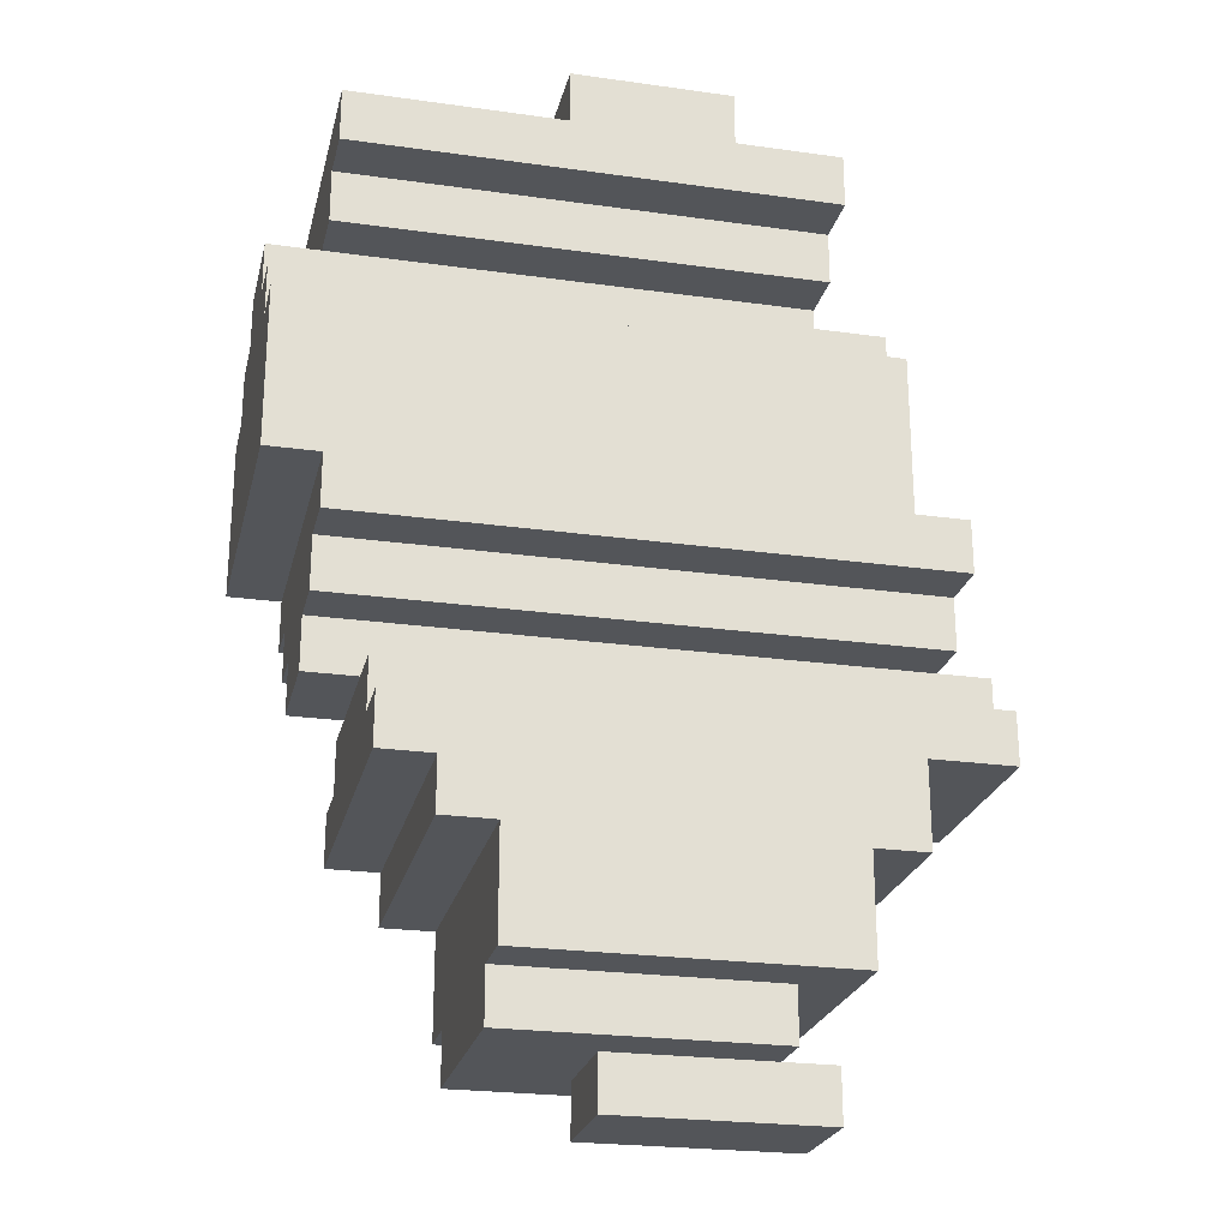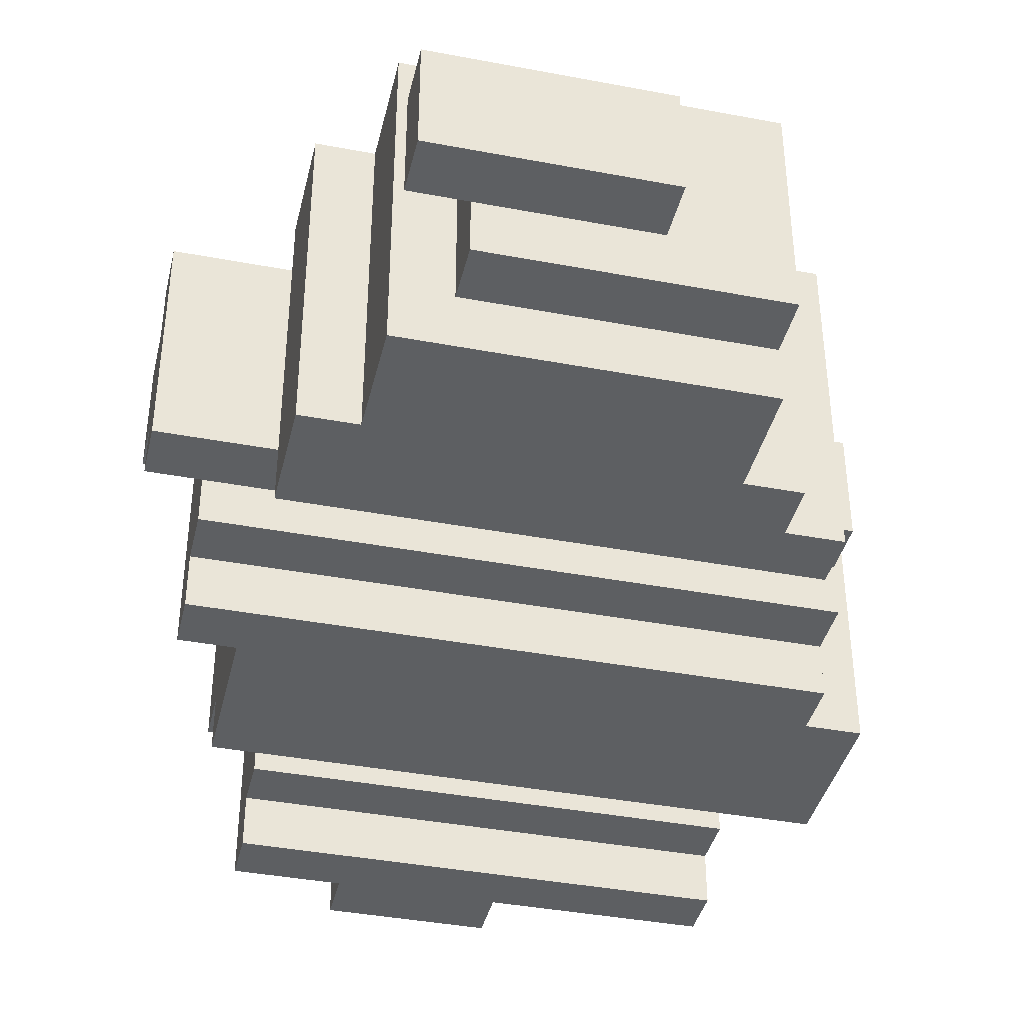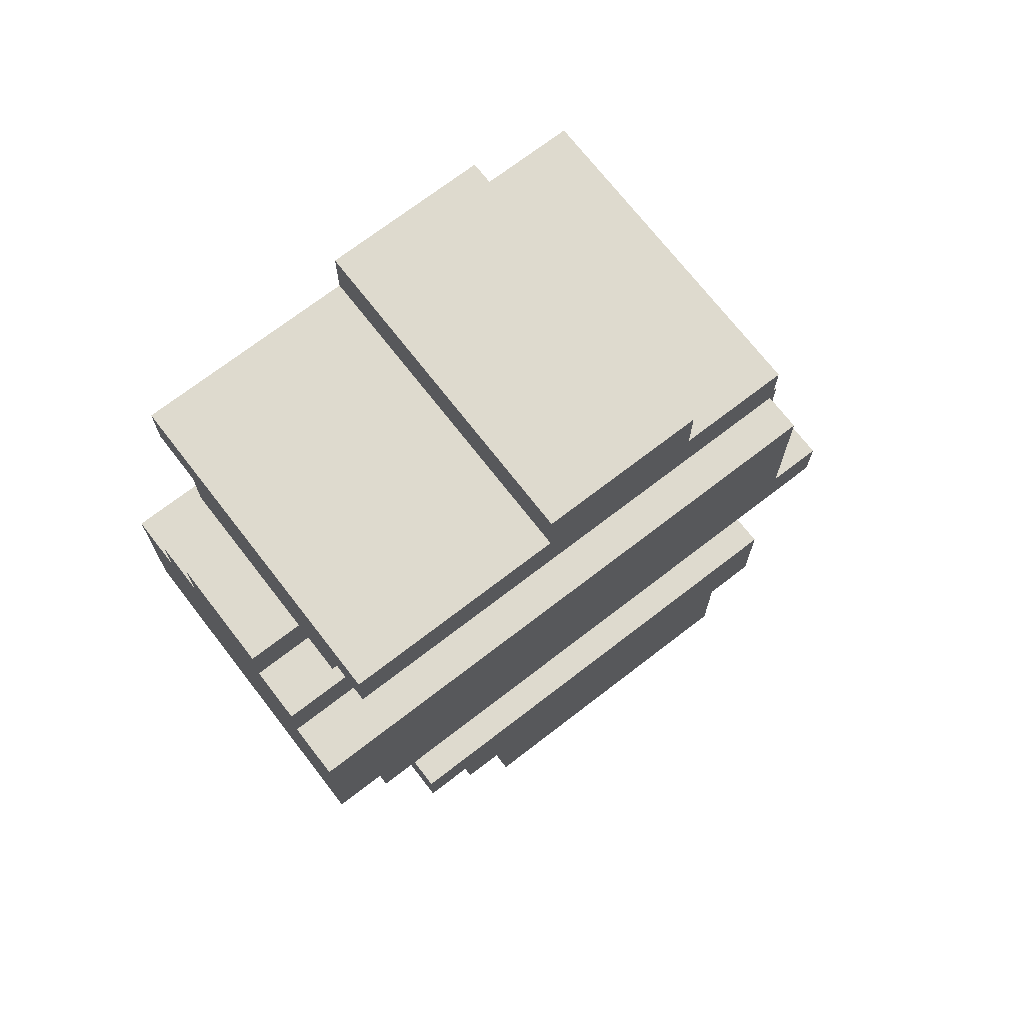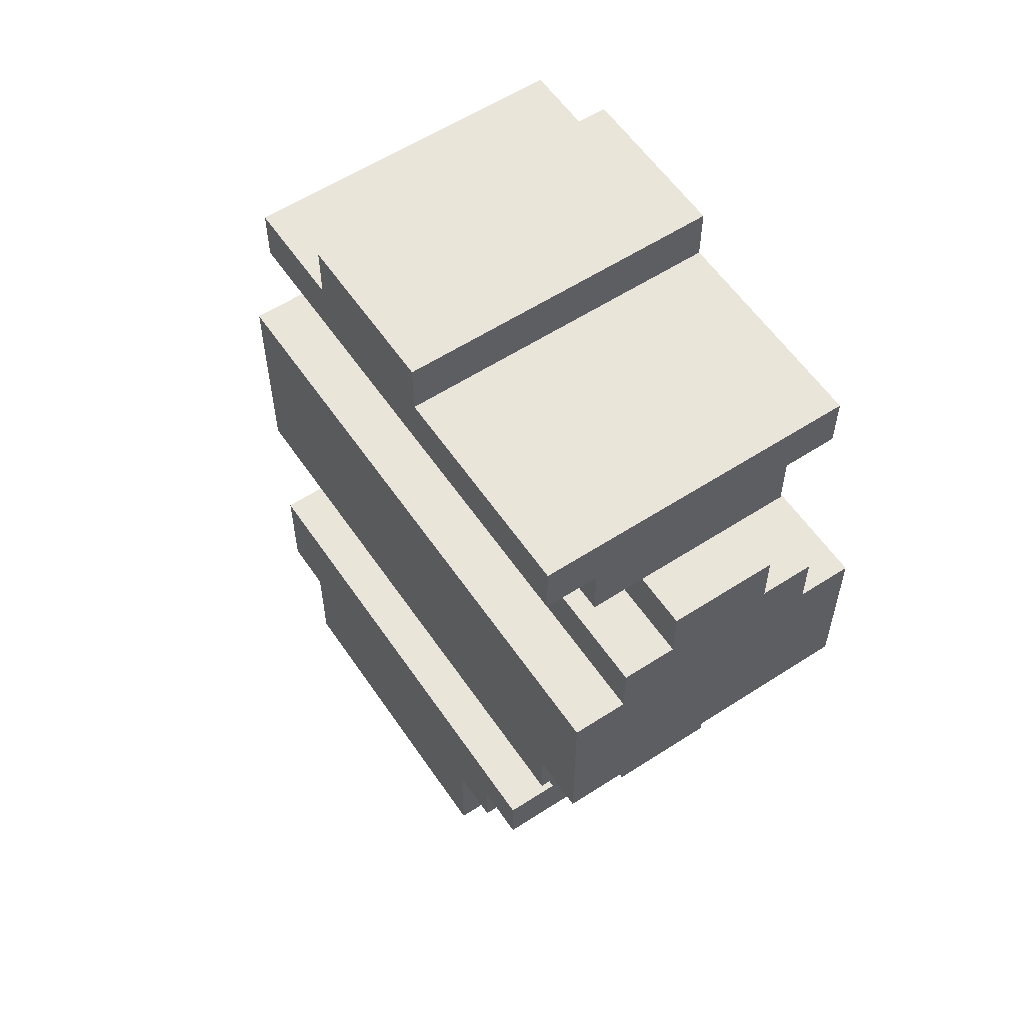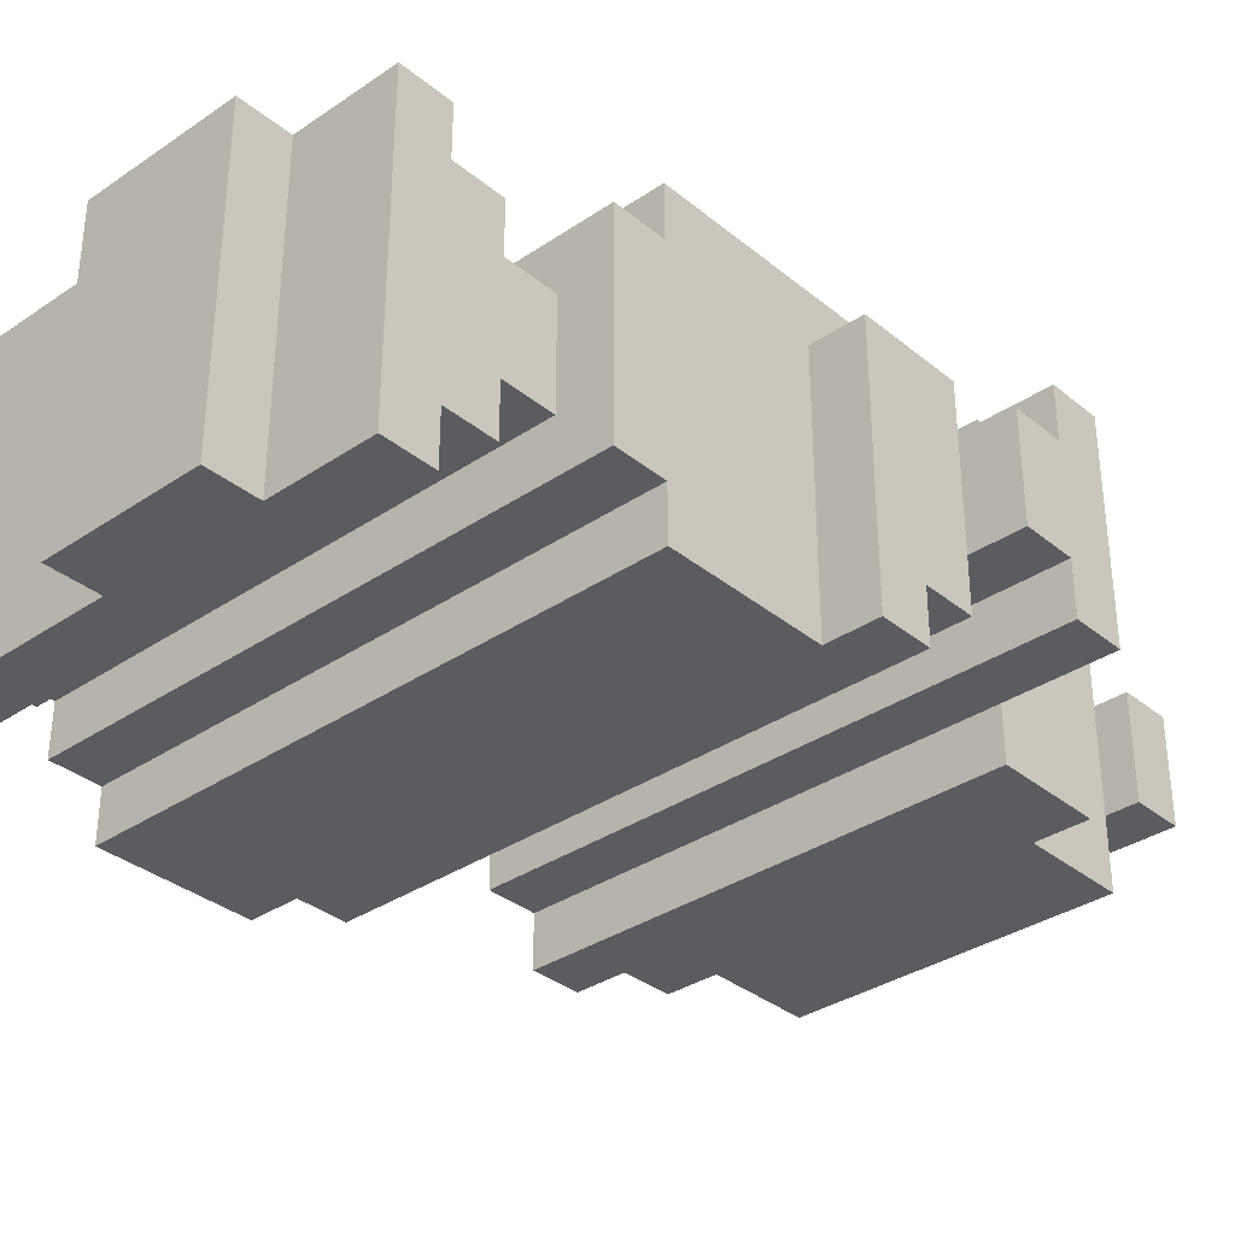
<metadata>
{"format":"obj","ext":"obj","renderer":"f3d","projection":"perspective","resolution":1024,"background":"white","views":[{"elev":-24.1,"azim":-13.1,"up":"+Z"},{"elev":-39.7,"azim":166.8,"up":"+Y"},{"elev":71.1,"azim":-37.7,"up":"+Z"},{"elev":57.9,"azim":-123.9,"up":"+Z"},{"elev":-34.2,"azim":42.4,"up":"+Y"}]}
</metadata>
<code>
o
v -0.5 0 0.2
v -0.5 0 -0.1
v -0.5 0.1 0.3
v -0.5 0.1 0.2
v -0.5 0.2 0.4
v -0.5 0.2 0.3
v -0.5 0.4 0.4
v -0.5 0.4 0.3
v -0.5 0.5 0.3
v -0.5 0.5 0.2
v -0.5 0.6 0.2
v -0.5 0.6 -0.1
v -0.4 0 0.6
v -0.4 0 0.5
v -0.4 0 -0.1
v -0.4 0 -0.2
v -0.4 0.1 0.5
v -0.4 0.1 0.4
v -0.4 0.1 -0.2
v -0.4 0.1 -0.3
v -0.4 0.2 0.4
v -0.4 0.2 -0.3
v -0.4 0.2 -0.4
v -0.4 0.4 0.4
v -0.4 0.4 -0.3
v -0.4 0.4 -0.4
v -0.4 0.5 0.5
v -0.4 0.5 0.4
v -0.4 0.5 -0.2
v -0.4 0.5 -0.3
v -0.4 0.6 0.6
v -0.4 0.6 0.5
v -0.4 0.6 -0.1
v -0.4 0.6 -0.2
v -0.3 0 -0.5
v -0.3 0 -0.6
v -0.3 0.1 -0.4
v -0.3 0.1 -0.5
v -0.3 0.2 -0.4
v -0.3 0.4 -0.4
v -0.3 0.5 -0.4
v -0.3 0.5 -0.5
v -0.3 0.6 -0.5
v -0.3 0.6 -0.6
v -0.2 0 -0.6
v -0.2 0 -0.7
v -0.2 0.6 -0.6
v -0.2 0.6 -0.7
v -0.1 0 -0.7
v -0.1 0 -0.9
v -0.1 0.1 -0.9
v -0.1 0.1 -1
v -0.1 0.5 -0.9
v -0.1 0.5 -1
v -0.1 0.6 -0.7
v -0.1 0.6 -0.9
v 0 0 0.7
v 0 0 0.6
v 0 0.6 0.7
v 0 0.6 0.6
v 0.1 0.2 -1
v 0.1 0.2 -1.1
v 0.1 0.4 -1
v 0.1 0.4 -1.1
v 0.3 0 0.7
v 0.3 0 0.6
v 0.3 0.6 0.7
v 0.3 0.6 0.6
v 0.4 0.1 -0.9
v 0.4 0.1 -1
v 0.4 0.2 -1
v 0.4 0.4 -1
v 0.4 0.5 -0.9
v 0.4 0.5 -1
v 0.5 0 0.6
v 0.5 0 0.5
v 0.5 0 -0.7
v 0.5 0 -0.9
v 0.5 0.1 0.5
v 0.5 0.1 0.4
v 0.5 0.2 0.4
v 0.5 0.2 0.3
v 0.5 0.2 -1
v 0.5 0.2 -1.1
v 0.5 0.4 0.4
v 0.5 0.4 0.3
v 0.5 0.4 -1
v 0.5 0.4 -1.1
v 0.5 0.5 0.5
v 0.5 0.5 0.4
v 0.5 0.6 0.6
v 0.5 0.6 0.5
v 0.5 0.6 -0.7
v 0.5 0.6 -0.9
v 0.6 0 0.2
v 0.6 0 -0.1
v 0.6 0 -0.5
v 0.6 0 -0.7
v 0.6 0.1 0.3
v 0.6 0.1 0.2
v 0.6 0.1 -0.5
v 0.6 0.5 0.3
v 0.6 0.5 0.2
v 0.6 0.5 -0.1
v 0.6 0.5 -0.2
v 0.6 0.5 -0.5
v 0.6 0.6 0.2
v 0.6 0.6 -0.2
v 0.6 0.6 -0.5
v 0.6 0.6 -0.7
v 0.7 0 -0.1
v 0.7 0 -0.2
v 0.7 0.1 -0.2
v 0.7 0.1 -0.3
v 0.7 0.2 -0.3
v 0.7 0.4 -0.3
v 0.7 0.5 -0.1
v 0.7 0.5 -0.3
v 0.8 0.1 -0.4
v 0.8 0.1 -0.5
v 0.8 0.2 -0.3
v 0.8 0.2 -0.4
v 0.8 0.4 -0.3
v 0.8 0.4 -0.4
v 0.8 0.5 -0.4
v 0.8 0.5 -0.5
v 0 0 0.7
v 0 0.6 0.7
v 0.3 0 0.7
v 0.3 0.6 0.7
v -0.4 0 0.6
v -0.4 0.6 0.6
v 0 0 0.6
v 0 0.6 0.6
v 0.3 0 0.6
v 0.3 0.6 0.6
v 0.5 0 0.6
v 0.5 0.6 0.6
v -0.5 0.2 0.4
v -0.5 0.4 0.4
v -0.4 0.2 0.4
v -0.4 0.4 0.4
v -0.5 0.1 0.3
v -0.5 0.2 0.3
v -0.5 0.4 0.3
v -0.5 0.5 0.3
v 0.5 0.2 0.3
v 0.5 0.4 0.3
v 0.6 0.1 0.3
v 0.6 0.5 0.3
v -0.5 0 0.2
v -0.5 0.1 0.2
v -0.5 0.5 0.2
v -0.5 0.6 0.2
v 0.6 0 0.2
v 0.6 0.1 0.2
v 0.6 0.5 0.2
v 0.6 0.6 0.2
v 0.6 0 -0.1
v 0.6 0.5 -0.1
v 0.7 0 -0.1
v 0.7 0.5 -0.1
v 0.7 0.2 -0.3
v 0.7 0.4 -0.3
v 0.8 0.2 -0.3
v 0.8 0.4 -0.3
v -0.3 0.1 -0.4
v -0.3 0.2 -0.4
v -0.3 0.4 -0.4
v -0.3 0.5 -0.4
v 0.8 0.1 -0.4
v 0.8 0.2 -0.4
v 0.8 0.4 -0.4
v 0.8 0.5 -0.4
v -0.3 0 -0.5
v -0.3 0.1 -0.5
v -0.3 0.5 -0.5
v -0.3 0.6 -0.5
v 0.6 0 -0.5
v 0.6 0.1 -0.5
v 0.6 0.5 -0.5
v 0.6 0.6 -0.5
v 0.4 0.2 -1
v 0.4 0.4 -1
v 0.5 0.2 -1
v 0.5 0.4 -1
v -0.4 0 0.5
v -0.4 0.1 0.5
v -0.4 0.5 0.5
v -0.4 0.6 0.5
v 0.5 0 0.5
v 0.5 0.1 0.5
v 0.5 0.5 0.5
v 0.5 0.6 0.5
v -0.4 0.1 0.4
v -0.4 0.2 0.4
v -0.4 0.4 0.4
v -0.4 0.5 0.4
v 0.5 0.1 0.4
v 0.5 0.2 0.4
v 0.5 0.4 0.4
v 0.5 0.5 0.4
v -0.5 0 -0.1
v -0.5 0.6 -0.1
v -0.4 0 -0.1
v -0.4 0.6 -0.1
v -0.4 0 -0.2
v -0.4 0.1 -0.2
v -0.4 0.5 -0.2
v -0.4 0.6 -0.2
v 0.6 0.5 -0.2
v 0.6 0.6 -0.2
v 0.7 0 -0.2
v 0.7 0.1 -0.2
v -0.4 0.1 -0.3
v -0.4 0.2 -0.3
v -0.4 0.4 -0.3
v -0.4 0.5 -0.3
v 0.7 0.1 -0.3
v 0.7 0.2 -0.3
v 0.7 0.4 -0.3
v 0.7 0.5 -0.3
v -0.4 0.2 -0.4
v -0.4 0.4 -0.4
v -0.3 0.2 -0.4
v -0.3 0.4 -0.4
v 0.6 0.1 -0.5
v 0.6 0.5 -0.5
v 0.8 0.1 -0.5
v 0.8 0.5 -0.5
v -0.3 0 -0.6
v -0.3 0.6 -0.6
v -0.2 0 -0.6
v -0.2 0.6 -0.6
v -0.2 0 -0.7
v -0.2 0.6 -0.7
v -0.1 0 -0.7
v -0.1 0.6 -0.7
v 0.5 0 -0.7
v 0.5 0.6 -0.7
v 0.6 0 -0.7
v 0.6 0.6 -0.7
v -0.1 0 -0.9
v -0.1 0.1 -0.9
v -0.1 0.5 -0.9
v -0.1 0.6 -0.9
v 0.4 0.1 -0.9
v 0.4 0.5 -0.9
v 0.5 0 -0.9
v 0.5 0.6 -0.9
v -0.1 0.1 -1
v -0.1 0.5 -1
v 0.1 0.2 -1
v 0.1 0.4 -1
v 0.4 0.1 -1
v 0.4 0.2 -1
v 0.4 0.4 -1
v 0.4 0.5 -1
v 0.1 0.2 -1.1
v 0.1 0.4 -1.1
v 0.5 0.2 -1.1
v 0.5 0.4 -1.1
v 0 0 0.7
v 0.3 0 0.7
v -0.4 0 0.6
v 0 0 0.6
v 0.3 0 0.6
v 0.5 0 0.6
v -0.4 0 0.5
v 0.5 0 0.5
v -0.5 0 0.2
v 0.6 0 0.2
v -0.5 0 -0.1
v -0.4 0 -0.1
v 0.6 0 -0.1
v 0.7 0 -0.1
v -0.4 0 -0.2
v 0.7 0 -0.2
v -0.3 0 -0.5
v 0.6 0 -0.5
v -0.3 0 -0.6
v -0.2 0 -0.6
v -0.2 0 -0.7
v -0.1 0 -0.7
v 0.5 0 -0.7
v 0.6 0 -0.7
v -0.1 0 -0.9
v 0.5 0 -0.9
v -0.4 0.1 0.5
v 0.5 0.1 0.5
v -0.4 0.1 0.4
v 0.5 0.1 0.4
v -0.5 0.1 0.3
v 0.6 0.1 0.3
v -0.5 0.1 0.2
v 0.6 0.1 0.2
v -0.4 0.1 -0.2
v 0.7 0.1 -0.2
v -0.4 0.1 -0.3
v 0.7 0.1 -0.3
v -0.3 0.1 -0.4
v 0.8 0.1 -0.4
v -0.3 0.1 -0.5
v 0.6 0.1 -0.5
v 0.8 0.1 -0.5
v -0.1 0.1 -0.9
v 0.4 0.1 -0.9
v -0.1 0.1 -1
v 0.4 0.1 -1
v -0.5 0.2 0.4
v -0.4 0.2 0.4
v 0.5 0.2 0.4
v -0.5 0.2 0.3
v 0.5 0.2 0.3
v -0.4 0.2 -0.3
v 0.7 0.2 -0.3
v 0.8 0.2 -0.3
v -0.4 0.2 -0.4
v -0.3 0.2 -0.4
v 0.8 0.2 -0.4
v 0.1 0.2 -1
v 0.4 0.2 -1
v 0.5 0.2 -1
v 0.1 0.2 -1.1
v 0.5 0.2 -1.1
v -0.5 0.4 0.4
v -0.4 0.4 0.4
v 0.5 0.4 0.4
v -0.5 0.4 0.3
v 0.5 0.4 0.3
v -0.4 0.4 -0.3
v 0.7 0.4 -0.3
v 0.8 0.4 -0.3
v -0.4 0.4 -0.4
v -0.3 0.4 -0.4
v 0.8 0.4 -0.4
v 0.1 0.4 -1
v 0.4 0.4 -1
v 0.5 0.4 -1
v 0.1 0.4 -1.1
v 0.5 0.4 -1.1
v -0.4 0.5 0.5
v 0.5 0.5 0.5
v -0.4 0.5 0.4
v 0.5 0.5 0.4
v -0.5 0.5 0.3
v 0.6 0.5 0.3
v -0.5 0.5 0.2
v 0.6 0.5 0.2
v 0.6 0.5 -0.1
v 0.7 0.5 -0.1
v -0.4 0.5 -0.2
v 0.6 0.5 -0.2
v -0.4 0.5 -0.3
v 0.7 0.5 -0.3
v -0.3 0.5 -0.4
v 0.8 0.5 -0.4
v -0.3 0.5 -0.5
v 0.6 0.5 -0.5
v 0.8 0.5 -0.5
v -0.1 0.5 -0.9
v 0.4 0.5 -0.9
v -0.1 0.5 -1
v 0.4 0.5 -1
v 0 0.6 0.7
v 0.3 0.6 0.7
v -0.4 0.6 0.6
v 0 0.6 0.6
v 0.3 0.6 0.6
v 0.5 0.6 0.6
v -0.4 0.6 0.5
v 0.5 0.6 0.5
v -0.5 0.6 0.2
v 0.6 0.6 0.2
v -0.5 0.6 -0.1
v -0.4 0.6 -0.1
v -0.4 0.6 -0.2
v 0.6 0.6 -0.2
v -0.3 0.6 -0.5
v 0.6 0.6 -0.5
v -0.3 0.6 -0.6
v -0.2 0.6 -0.6
v -0.2 0.6 -0.7
v -0.1 0.6 -0.7
v 0.5 0.6 -0.7
v 0.6 0.6 -0.7
v -0.1 0.6 -0.9
v 0.5 0.6 -0.9
f 4 2 1
f 6 4 3
f 7 6 5
f 8 4 6
f 8 6 7
f 9 4 8
f 10 2 4
f 10 4 9
f 11 2 10
f 12 2 11
f 17 14 13
f 19 16 15
f 21 18 17
f 22 20 19
f 24 21 17
f 25 23 22
f 25 22 19
f 26 23 25
f 27 24 17
f 27 17 13
f 28 24 27
f 29 25 19
f 29 19 15
f 30 25 29
f 31 27 13
f 32 27 31
f 33 29 15
f 34 29 33
f 38 36 35
f 39 38 37
f 40 38 39
f 41 38 40
f 42 36 38
f 42 38 41
f 43 36 42
f 44 36 43
f 47 46 45
f 48 46 47
f 51 50 49
f 53 51 49
f 53 52 51
f 54 52 53
f 55 53 49
f 56 53 55
f 59 58 57
f 60 58 59
f 63 62 61
f 64 62 63
f 65 66 67
f 67 66 68
f 69 70 71
f 69 71 72
f 69 72 73
f 73 72 74
f 75 76 79
f 79 80 81
f 79 81 85
f 81 82 85
f 85 82 86
f 83 84 87
f 87 84 88
f 75 79 89
f 79 85 89
f 89 85 90
f 75 89 91
f 91 89 92
f 77 78 93
f 93 78 94
f 95 96 100
f 97 98 101
f 99 100 102
f 100 96 103
f 102 100 103
f 103 96 104
f 101 98 106
f 104 105 107
f 103 104 107
f 107 105 108
f 106 98 109
f 109 98 110
f 111 112 113
f 113 114 115
f 113 115 116
f 111 113 117
f 113 116 117
f 117 116 118
f 119 120 122
f 121 122 123
f 122 120 124
f 123 122 124
f 124 120 125
f 125 120 126
f 129 128 127
f 130 128 129
f 133 132 131
f 134 132 133
f 137 136 135
f 138 136 137
f 141 140 139
f 142 140 141
f 147 144 143
f 148 146 145
f 149 147 143
f 149 148 147
f 150 146 148
f 150 148 149
f 155 152 151
f 156 152 155
f 157 154 153
f 158 154 157
f 161 160 159
f 162 160 161
f 165 164 163
f 166 164 165
f 171 168 167
f 172 168 171
f 173 170 169
f 174 170 173
f 179 176 175
f 180 176 179
f 181 178 177
f 182 178 181
f 185 184 183
f 186 184 185
f 187 188 191
f 191 188 192
f 189 190 193
f 193 190 194
f 195 196 199
f 199 196 200
f 197 198 201
f 201 198 202
f 203 204 205
f 205 204 206
f 209 210 211
f 211 210 212
f 207 208 213
f 213 208 214
f 215 216 219
f 219 216 220
f 217 218 221
f 221 218 222
f 223 224 225
f 225 224 226
f 227 228 229
f 229 228 230
f 231 232 233
f 233 232 234
f 235 236 237
f 237 236 238
f 239 240 241
f 241 240 242
f 243 244 247
f 245 246 248
f 243 247 249
f 247 248 249
f 248 246 250
f 249 248 250
f 251 252 253
f 253 252 254
f 251 253 255
f 255 253 256
f 254 252 257
f 257 252 258
f 259 260 261
f 261 260 262
f 266 264 263
f 267 264 266
f 269 266 265
f 269 268 267
f 269 267 266
f 270 268 269
f 273 272 271
f 274 272 273
f 275 272 274
f 277 276 275
f 277 275 274
f 278 276 277
f 281 280 279
f 282 280 281
f 283 280 282
f 284 280 283
f 285 280 284
f 286 280 285
f 287 285 284
f 288 285 287
f 291 290 289
f 292 290 291
f 295 294 293
f 296 294 295
f 299 298 297
f 300 298 299
f 303 302 301
f 304 302 303
f 305 302 304
f 308 307 306
f 309 307 308
f 313 311 310
f 313 312 311
f 314 312 313
f 318 316 315
f 318 317 316
f 319 317 318
f 320 317 319
f 324 322 321
f 324 323 322
f 325 323 324
f 326 327 329
f 327 328 329
f 329 328 330
f 331 332 334
f 332 333 334
f 334 333 335
f 335 333 336
f 337 338 340
f 338 339 340
f 340 339 341
f 342 343 344
f 344 343 345
f 346 347 348
f 348 347 349
f 350 351 353
f 352 353 354
f 353 351 355
f 354 353 355
f 356 357 358
f 358 357 359
f 359 357 360
f 361 362 363
f 363 362 364
f 365 366 368
f 368 366 369
f 367 368 371
f 369 370 371
f 368 369 371
f 371 370 372
f 373 374 375
f 375 374 376
f 376 374 377
f 377 374 378
f 379 380 381
f 381 380 382
f 382 380 383
f 383 380 384
f 384 380 385
f 385 380 386
f 384 385 387
f 387 385 388

</code>
